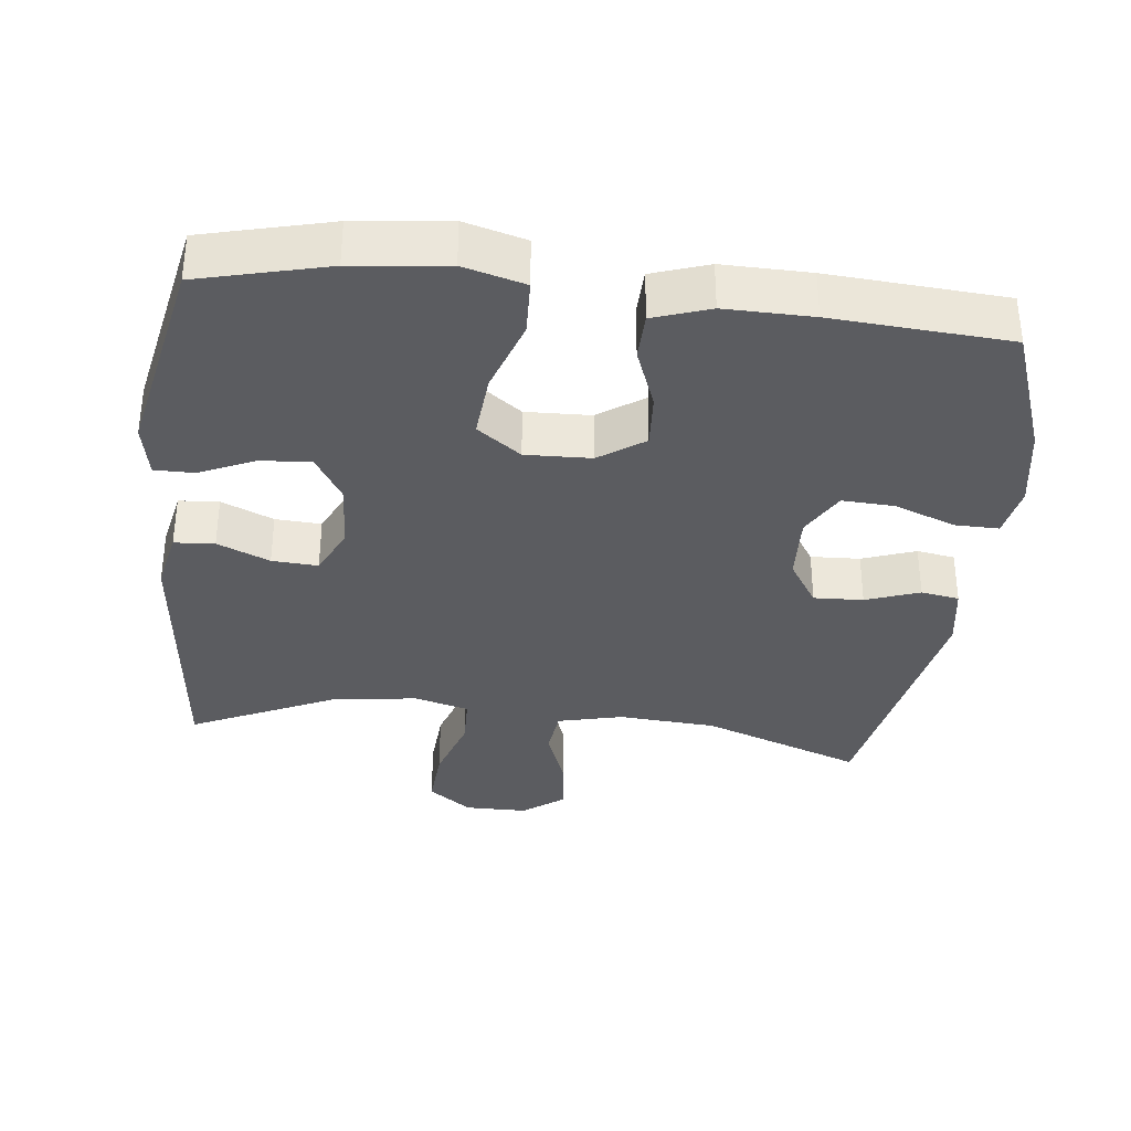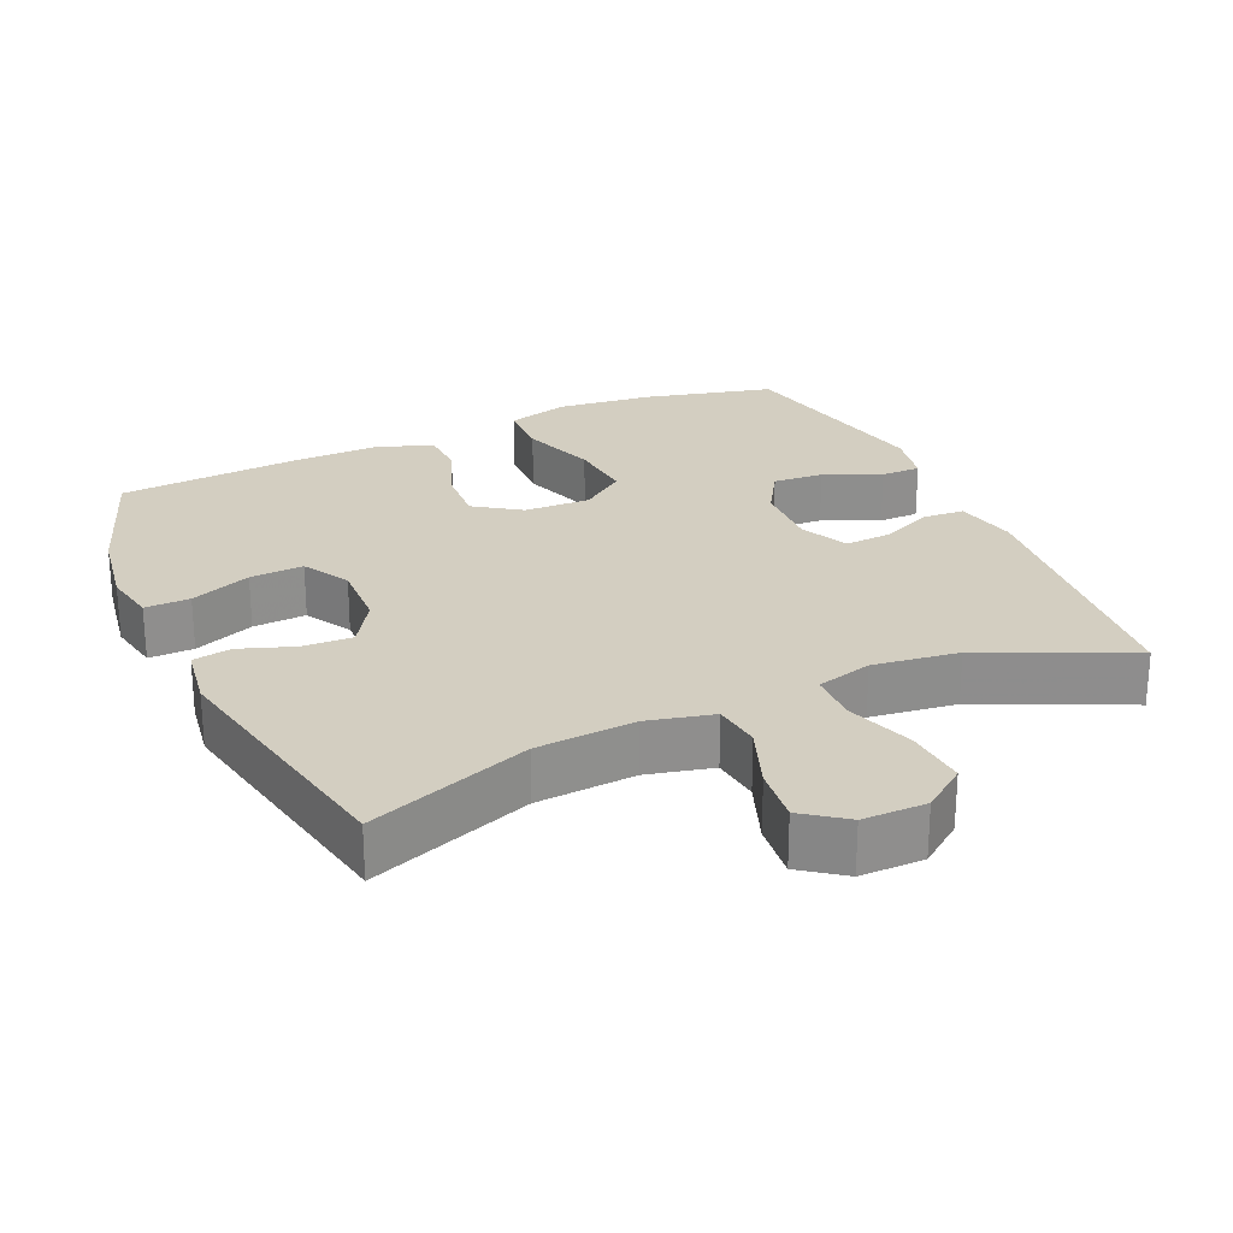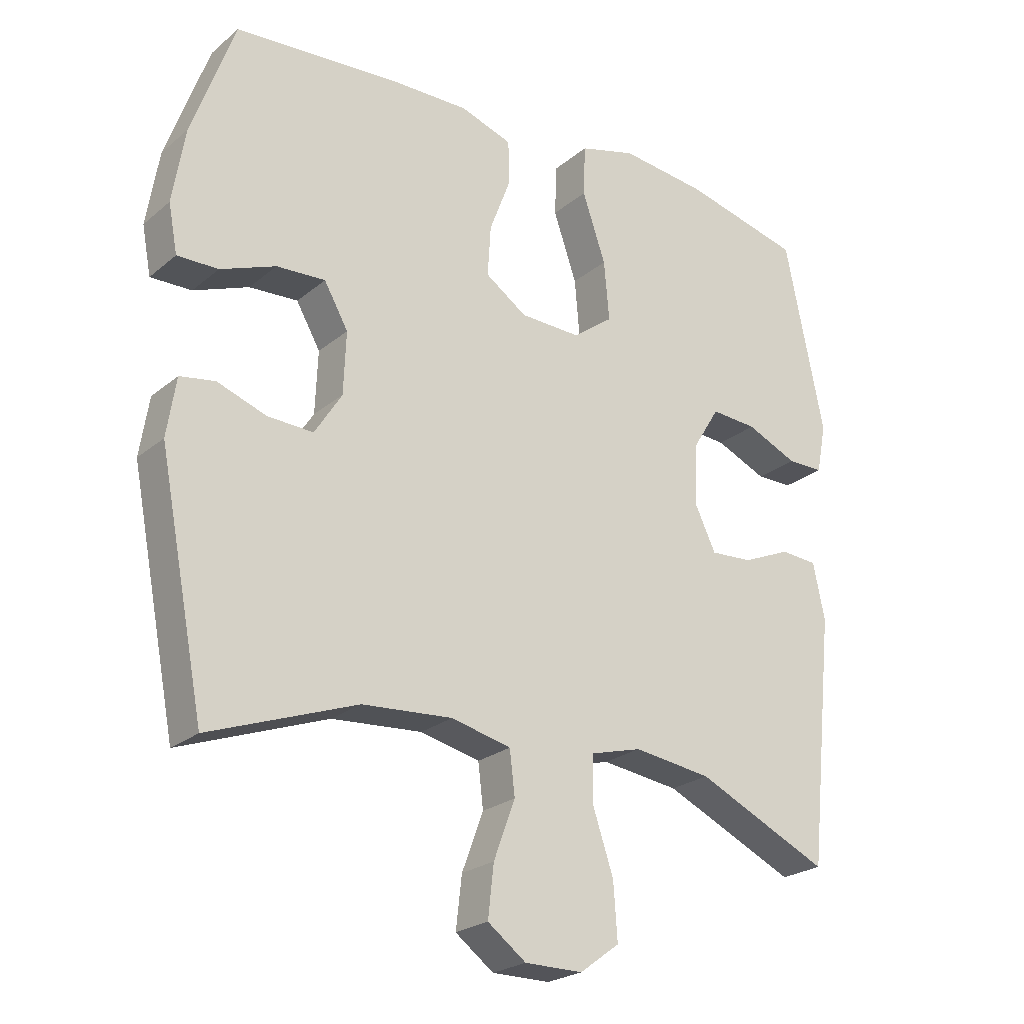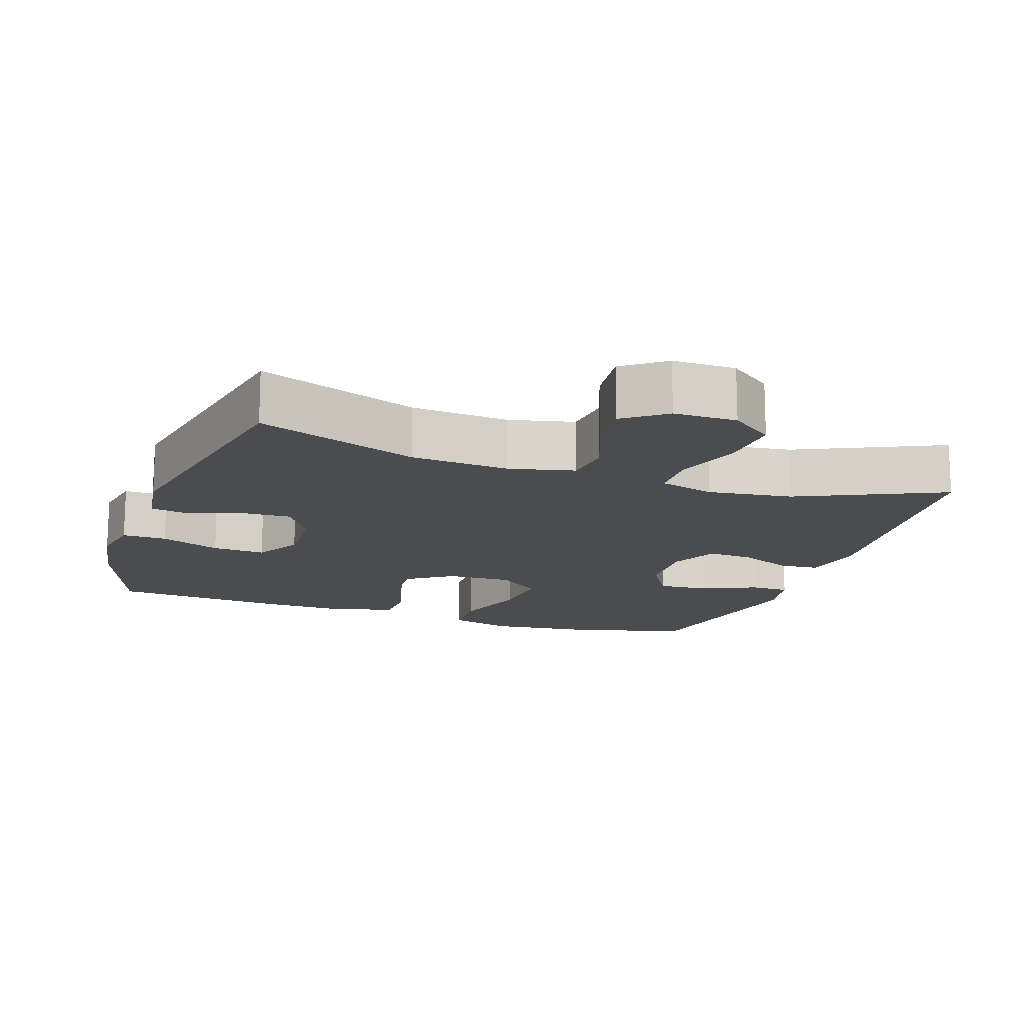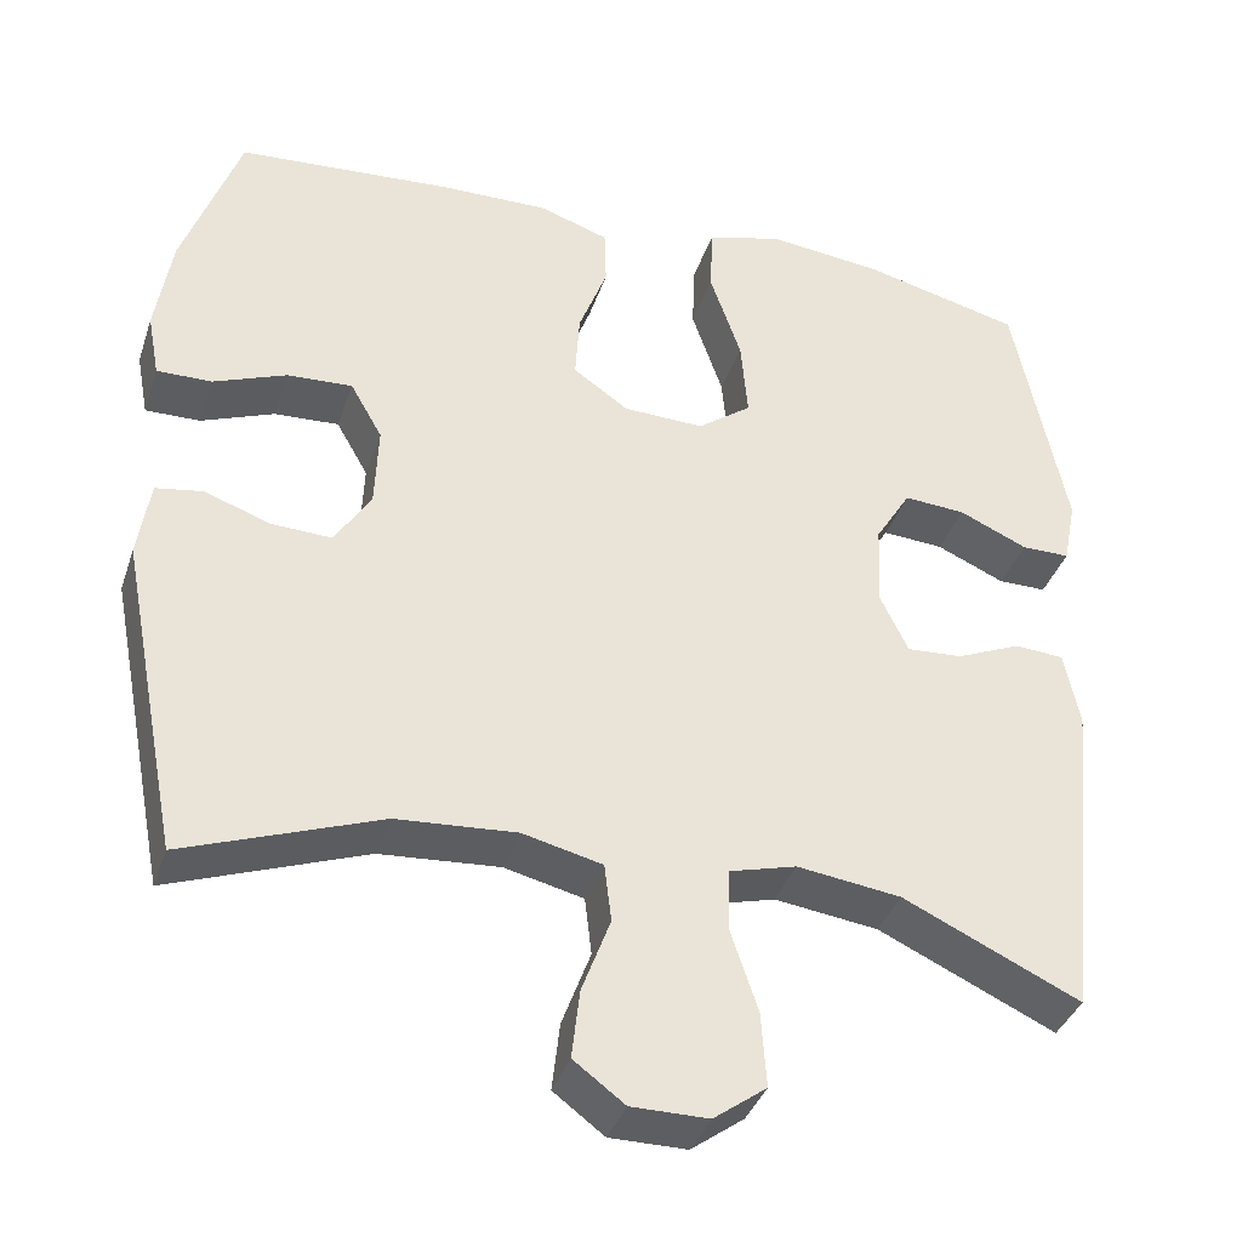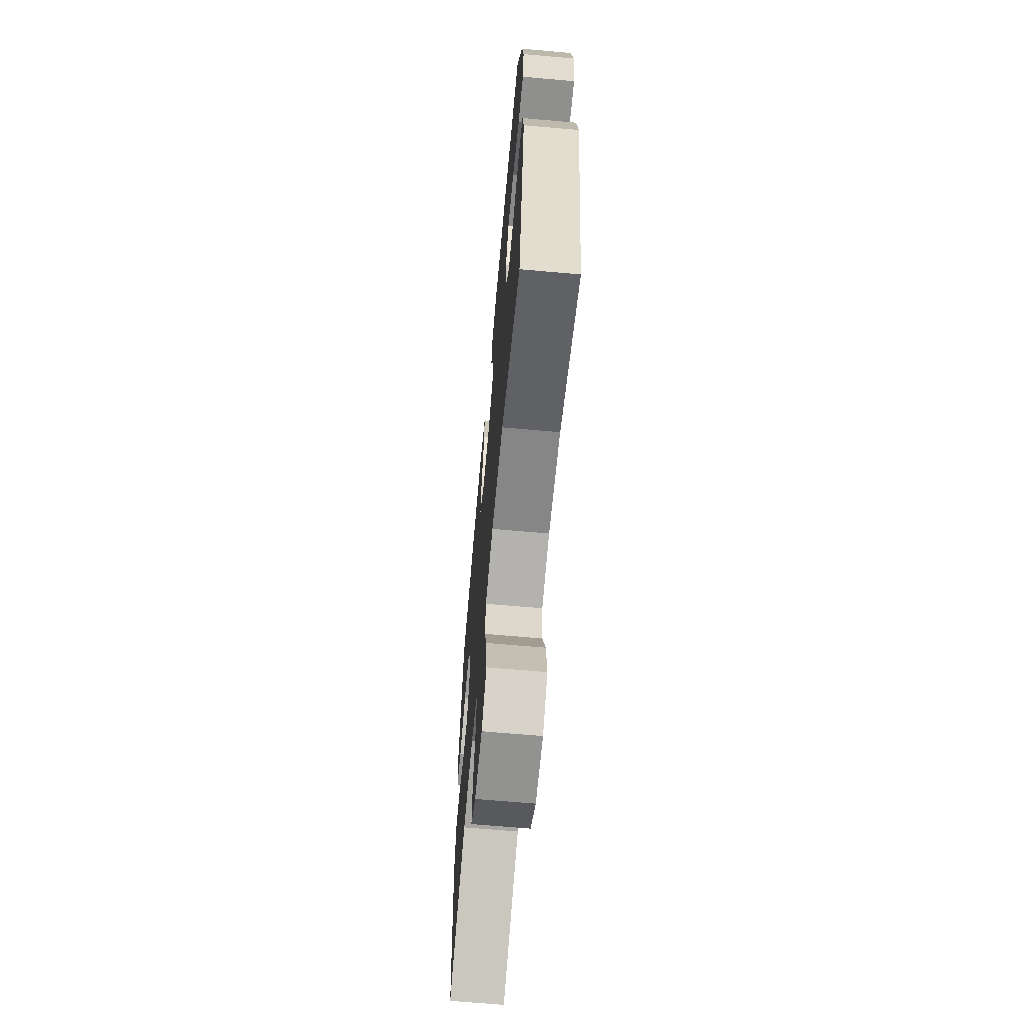
<metadata>
{"format":"obj","ext":"obj","renderer":"f3d","projection":"perspective","resolution":1024,"background":"white","views":[{"elev":-35.0,"azim":-6.4,"up":"+Y"},{"elev":25.3,"azim":155.7,"up":"+Y"},{"elev":-23.7,"azim":143.5,"up":"+Z"},{"elev":-15.2,"azim":161.0,"up":"+Y"},{"elev":-37.4,"azim":162.4,"up":"+Z"},{"elev":-66.2,"azim":84.9,"up":"+Z"}]}
</metadata>
<code>
v -0.5 0.07 0.5
v -0.318 0.07 0.545
v -0.184 0.07 0.56
v -0.097 0.07 0.536
v -0.094 0.07 0.457
v -0.13 0.07 0.352
v -0.138 0.07 0.26
v -0.076 0.07 0.214
v 0.017 0.07 0.217
v 0.081 0.07 0.261
v 0.076 0.07 0.339
v 0.043 0.07 0.426
v 0.045 0.07 0.493
v 0.125 0.07 0.52
v 0.249 0.07 0.518
v 0.5 0.07 0.5
v 0.566 0.07 0.315
v 0.585 0.07 0.199
v 0.571 0.07 0.125
v 0.508 0.07 0.126
v 0.423 0.07 0.159
v 0.348 0.07 0.163
v 0.311 0.07 0.098
v 0.315 0.07 0.002
v 0.357 0.07 -0.064
v 0.427 0.07 -0.061
v 0.503 0.07 -0.034
v 0.557 0.07 -0.043
v 0.571 0.07 -0.133
v 0.5 0.07 -0.5
v 0.273 0.07 -0.417
v 0.134 0.07 -0.407
v 0.042 0.07 -0.429
v 0.034 0.07 -0.496
v 0.067 0.07 -0.585
v 0.076 0.07 -0.664
v 0.017 0.07 -0.708
v -0.072 0.07 -0.708
v -0.133 0.07 -0.663
v -0.127 0.07 -0.577
v -0.095 0.07 -0.481
v -0.097 0.07 -0.41
v -0.175 0.07 -0.389
v -0.295 0.07 -0.405
v -0.5 0.07 -0.5
v -0.54 0.07 -0.117
v -0.522 0.07 -0.03
v -0.465 0.07 -0.026
v -0.391 0.07 -0.058
v -0.326 0.07 -0.062
v -0.294 0.07 0.005
v -0.298 0.07 0.102
v -0.339 0.07 0.169
v -0.41 0.07 0.164
v -0.489 0.07 0.129
v -0.545 0.07 0.129
v -0.56 0.07 0.205
v -0.5 0 0.5
v -0.318 0 0.545
v -0.184 0 0.56
v -0.097 0 0.536
v -0.094 0 0.457
v -0.13 0 0.352
v -0.138 0 0.26
v -0.076 0 0.214
v 0.017 0 0.217
v 0.081 0 0.261
v 0.076 0 0.339
v 0.043 0 0.426
v 0.045 0 0.493
v 0.125 0 0.52
v 0.249 0 0.518
v 0.5 0 0.5
v 0.566 0 0.315
v 0.585 0 0.199
v 0.571 0 0.125
v 0.508 0 0.126
v 0.423 0 0.159
v 0.348 0 0.163
v 0.311 0 0.098
v 0.315 0 0.002
v 0.357 0 -0.064
v 0.427 0 -0.061
v 0.503 0 -0.034
v 0.557 0 -0.043
v 0.571 0 -0.133
v 0.5 0 -0.5
v 0.273 0 -0.417
v 0.134 0 -0.407
v 0.042 0 -0.429
v 0.034 0 -0.496
v 0.067 0 -0.585
v 0.076 0 -0.664
v 0.017 0 -0.708
v -0.072 0 -0.708
v -0.133 0 -0.663
v -0.127 0 -0.577
v -0.095 0 -0.481
v -0.097 0 -0.41
v -0.175 0 -0.389
v -0.295 0 -0.405
v -0.5 0 -0.5
v -0.54 0 -0.117
v -0.522 0 -0.03
v -0.465 0 -0.026
v -0.391 0 -0.058
v -0.326 0 -0.062
v -0.294 0 0.005
v -0.298 0 0.102
v -0.339 0 0.169
v -0.41 0 0.164
v -0.489 0 0.129
v -0.545 0 0.129
v -0.56 0 0.205
f 4 5 6
f 3 4 6
f 2 3 6
f 1 2 6
f 57 1 6
f 56 57 6
f 55 56 6
f 54 55 6
f 53 54 6 7
f 52 53 7 8
f 51 52 8 9
f 50 51 9
f 47 48 49
f 46 47 49
f 45 46 49
f 44 45 49
f 43 44 49 50
f 50 9 10
f 43 50 10
f 42 43 10
f 39 40 41
f 38 39 41
f 37 38 41
f 36 37 41
f 35 36 41
f 34 35 41
f 41 42 10
f 34 41 10
f 33 34 10
f 29 30 31
f 28 29 31
f 27 28 31
f 26 27 31
f 25 26 31 32
f 32 33 10
f 25 32 10
f 24 25 10
f 19 20 21
f 18 19 21
f 17 18 21
f 16 17 21
f 15 16 21
f 14 15 21
f 13 14 21
f 12 13 21
f 11 12 21
f 11 21 22
f 23 24 10 11
f 11 22 23
f 63 62 61
f 63 61 60
f 63 60 59
f 63 59 58
f 63 58 114
f 63 114 113
f 63 113 112
f 63 112 111
f 64 63 111 110
f 65 64 110 109
f 66 65 109 108
f 66 108 107
f 106 105 104
f 106 104 103
f 106 103 102
f 106 102 101
f 107 106 101 100
f 67 66 107
f 67 107 100
f 67 100 99
f 98 97 96
f 98 96 95
f 98 95 94
f 98 94 93
f 98 93 92
f 98 92 91
f 67 99 98
f 67 98 91
f 67 91 90
f 88 87 86
f 88 86 85
f 88 85 84
f 88 84 83
f 89 88 83 82
f 67 90 89
f 67 89 82
f 67 82 81
f 78 77 76
f 78 76 75
f 78 75 74
f 78 74 73
f 78 73 72
f 78 72 71
f 78 71 70
f 78 70 69
f 78 69 68
f 79 78 68
f 68 67 81 80
f 80 79 68
f 1 58 59 2
f 2 59 60 3
f 3 60 61 4
f 4 61 62 5
f 5 62 63 6
f 6 63 64 7
f 7 64 65 8
f 8 65 66 9
f 9 66 67 10
f 10 67 68 11
f 11 68 69 12
f 12 69 70 13
f 13 70 71 14
f 14 71 72 15
f 15 72 73 16
f 16 73 74 17
f 17 74 75 18
f 18 75 76 19
f 19 76 77 20
f 20 77 78 21
f 21 78 79 22
f 22 79 80 23
f 23 80 81 24
f 24 81 82 25
f 25 82 83 26
f 26 83 84 27
f 27 84 85 28
f 28 85 86 29
f 29 86 87 30
f 30 87 88 31
f 31 88 89 32
f 32 89 90 33
f 33 90 91 34
f 34 91 92 35
f 35 92 93 36
f 36 93 94 37
f 37 94 95 38
f 38 95 96 39
f 39 96 97 40
f 40 97 98 41
f 41 98 99 42
f 42 99 100 43
f 43 100 101 44
f 44 101 102 45
f 45 102 103 46
f 46 103 104 47
f 47 104 105 48
f 48 105 106 49
f 49 106 107 50
f 50 107 108 51
f 51 108 109 52
f 52 109 110 53
f 53 110 111 54
f 54 111 112 55
f 55 112 113 56
f 56 113 114 57
f 57 114 58 1

</code>
